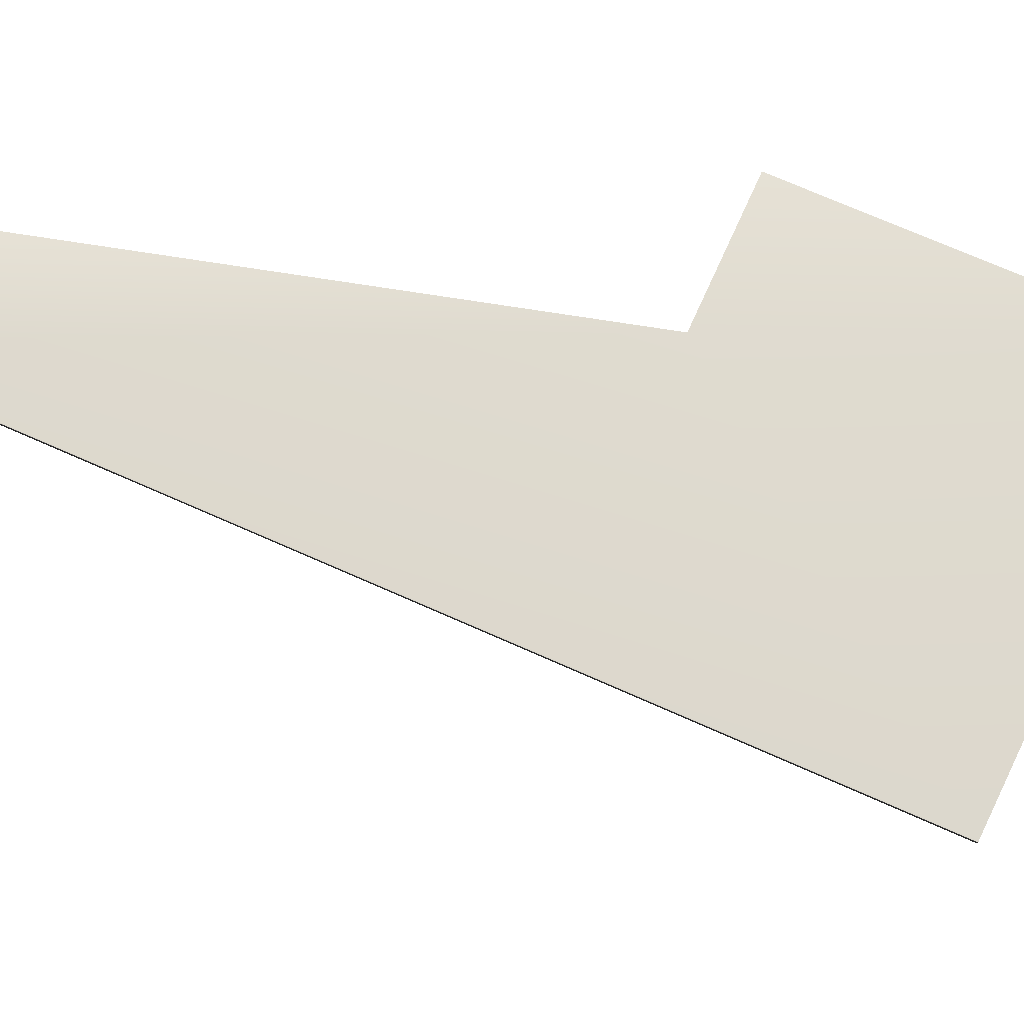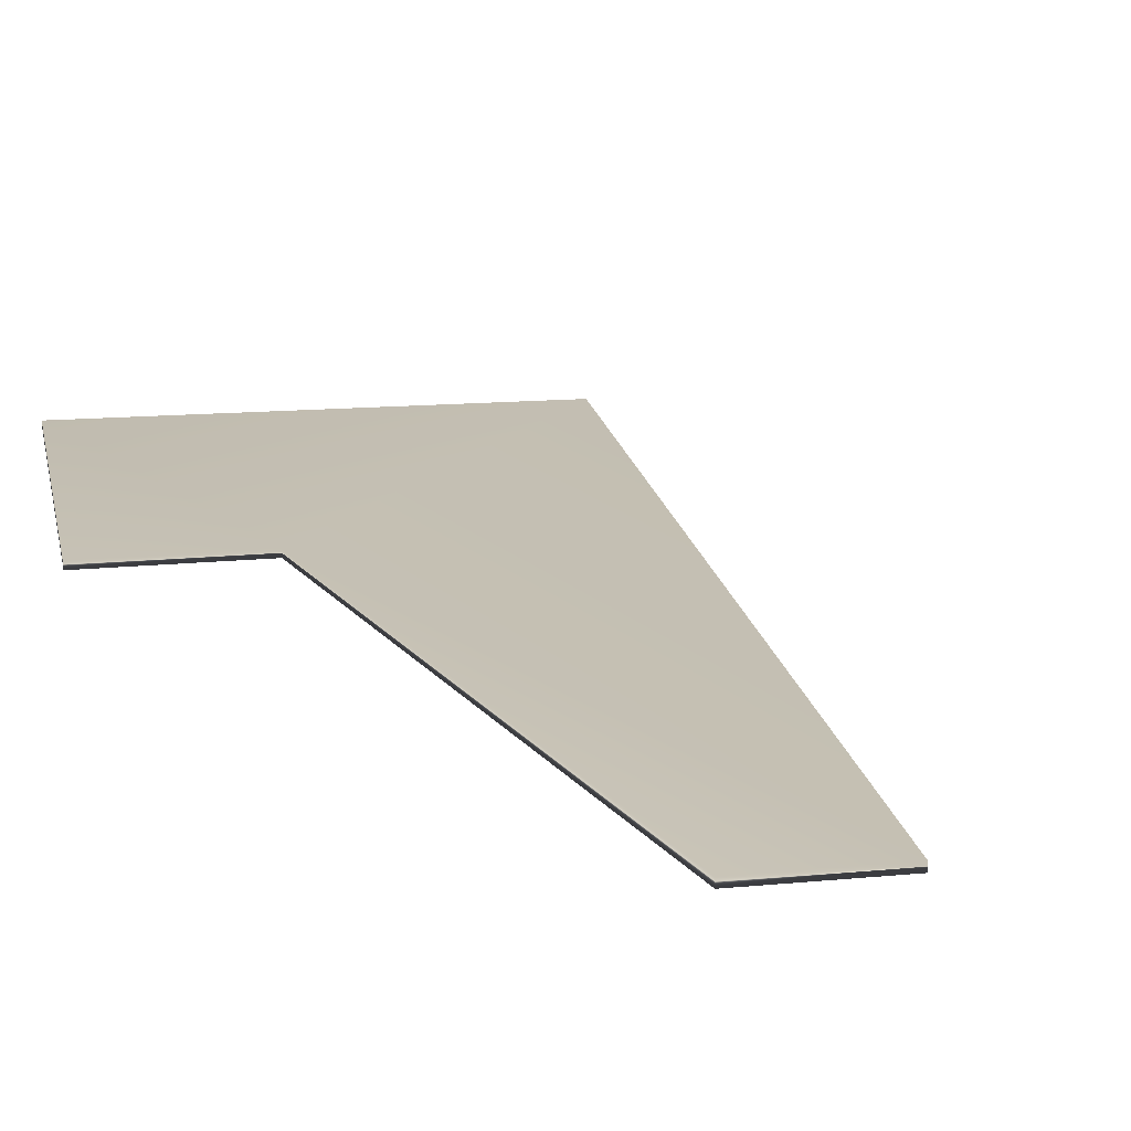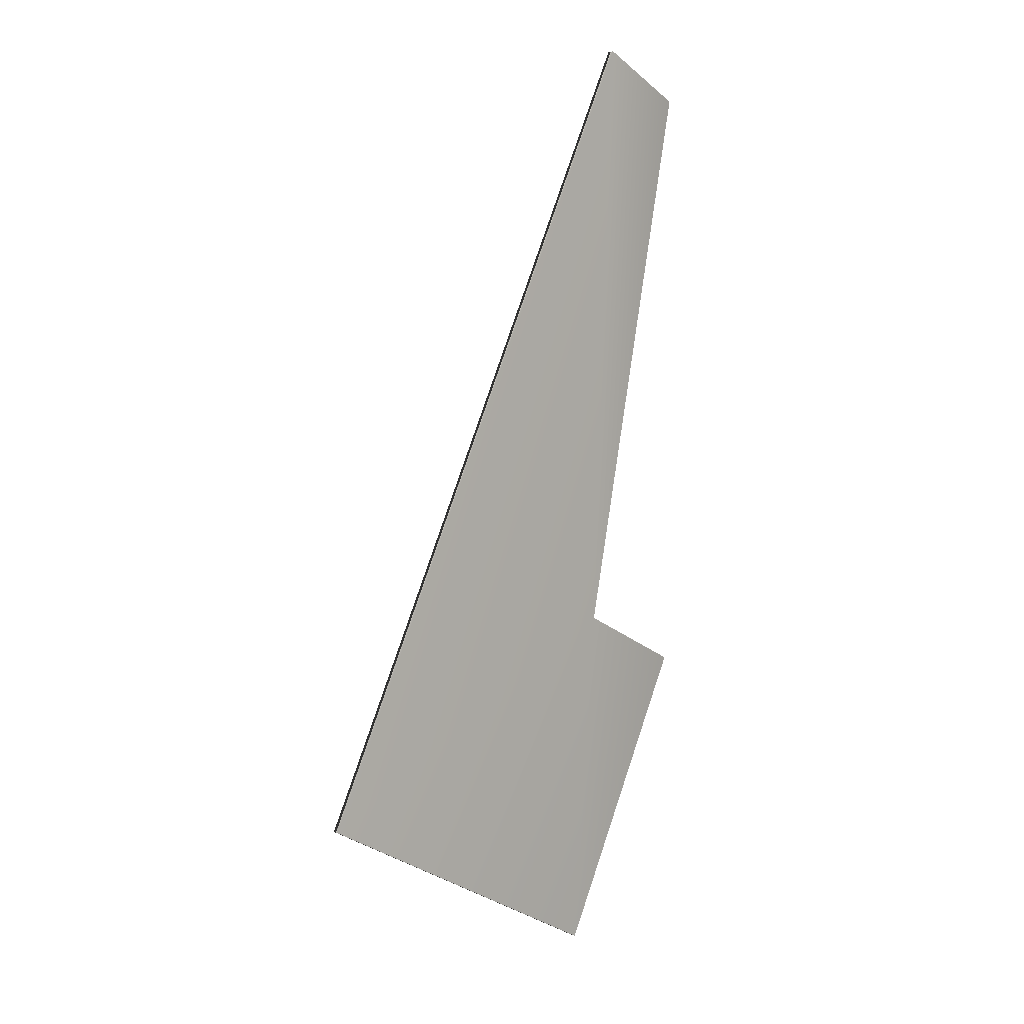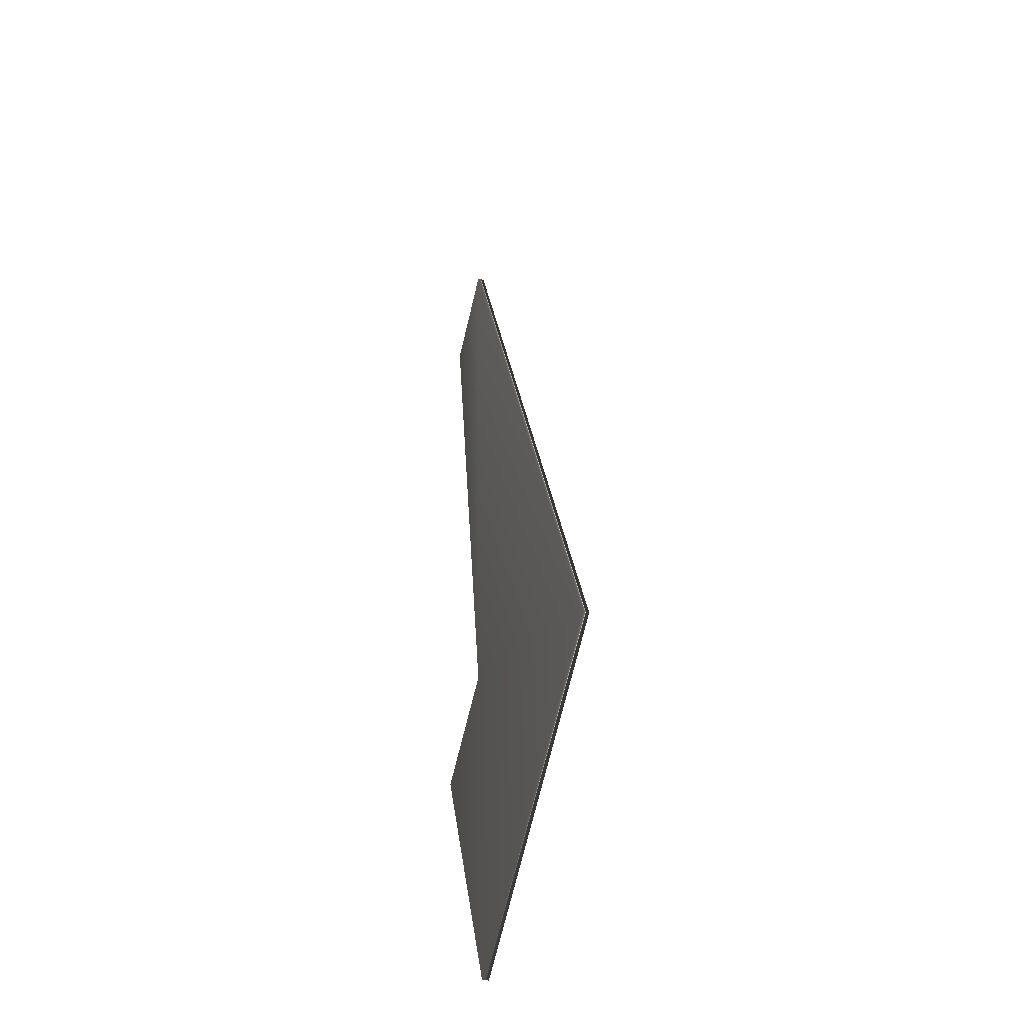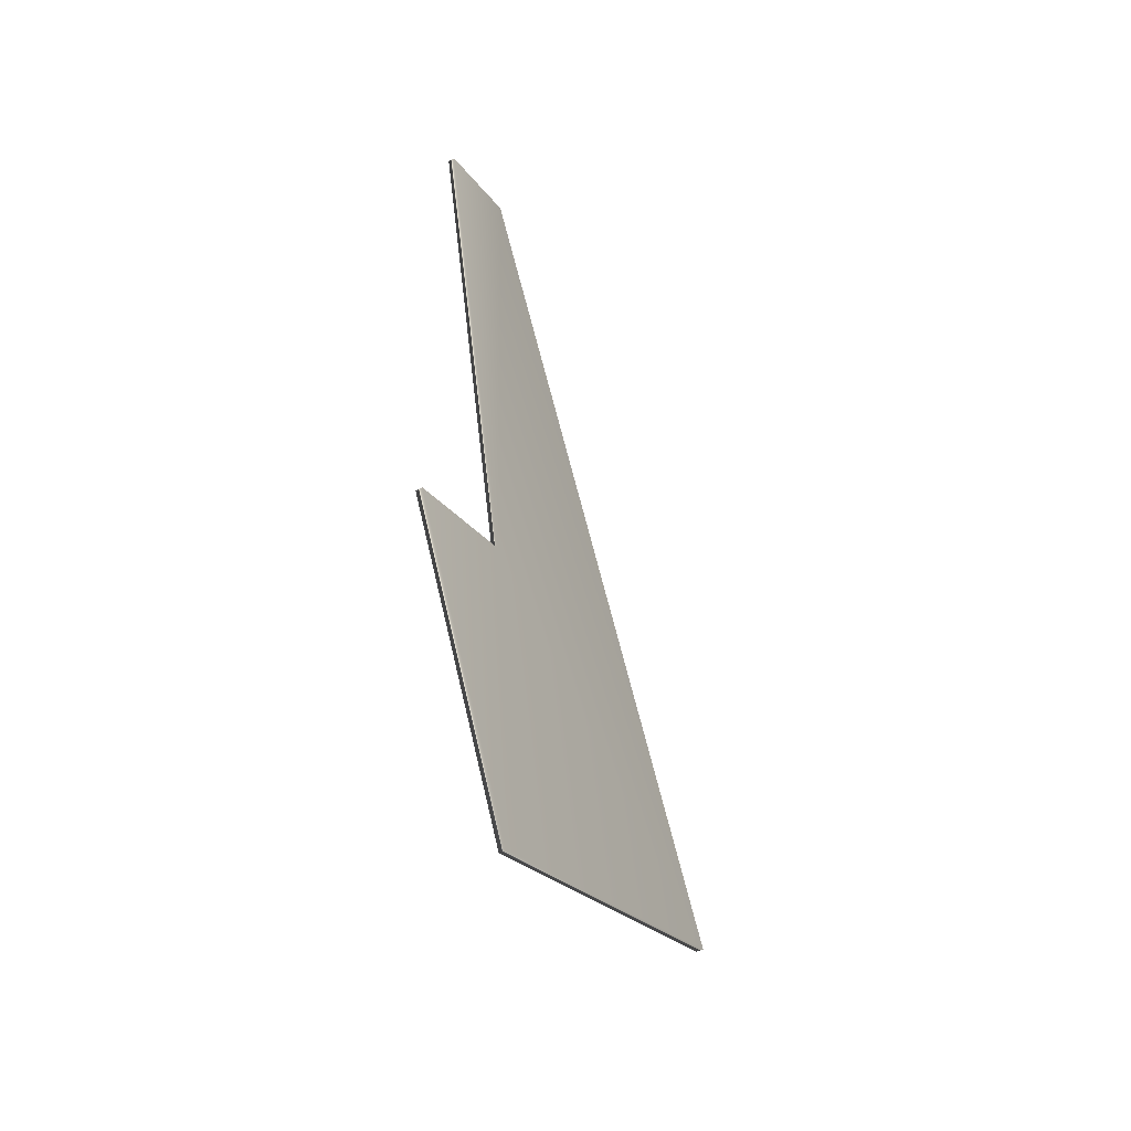
<metadata>
{"format":"obj","ext":"obj","renderer":"f3d","projection":"perspective","resolution":1024,"background":"white","views":[{"elev":70.6,"azim":87.1,"up":"+Y"},{"elev":17.9,"azim":-37.6,"up":"+Y"},{"elev":7.3,"azim":134.6,"up":"+Z"},{"elev":-37.9,"azim":75.0,"up":"+Z"},{"elev":-54.3,"azim":-60.6,"up":"+Z"}]}
</metadata>
<code>
v -58.96 -0.3125 -153.5
v -58.96 0 -153.5
v -77.73 -0.3125 -116.6
v -77.73 0 -116.6
v -82.18 -0.3125 -118.9
v -82.18 0 -118.9
v -76.51 -0.3125 -145.6
v -76.51 0 -145.6
v -82.22 0 -148.5
v -75.14 0 -162.4
v -75.14 -0.3125 -162.4
v -82.22 -0.3125 -148.5
f 1 2 3
f 3 2 4
f 3 4 5
f 5 4 6
f 5 6 7
f 7 6 8
f 9 8 10
f 10 8 2
f 2 8 4
f 4 8 6
f 11 10 1
f 1 10 2
f 7 8 12
f 12 8 9
f 12 11 7
f 7 11 1
f 7 1 3
f 3 5 7
f 12 9 11
f 11 9 10

</code>
